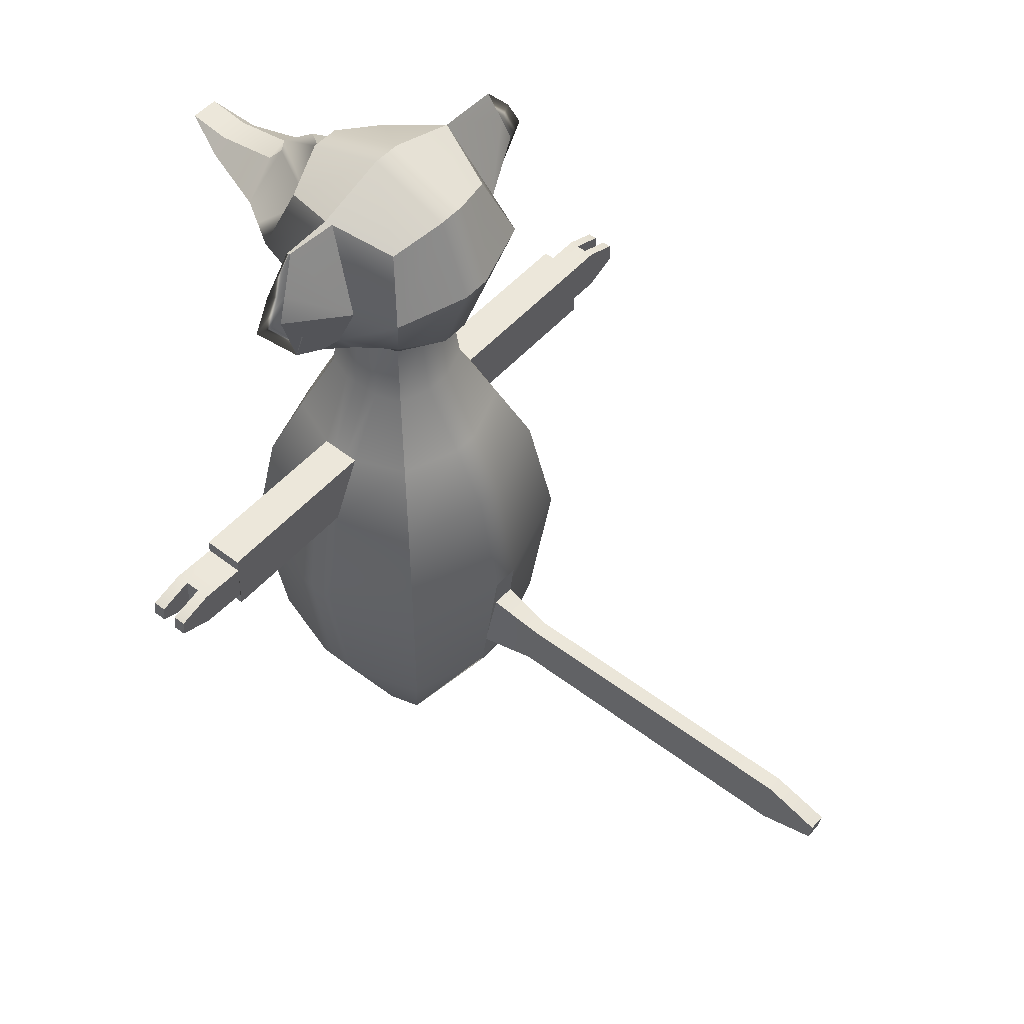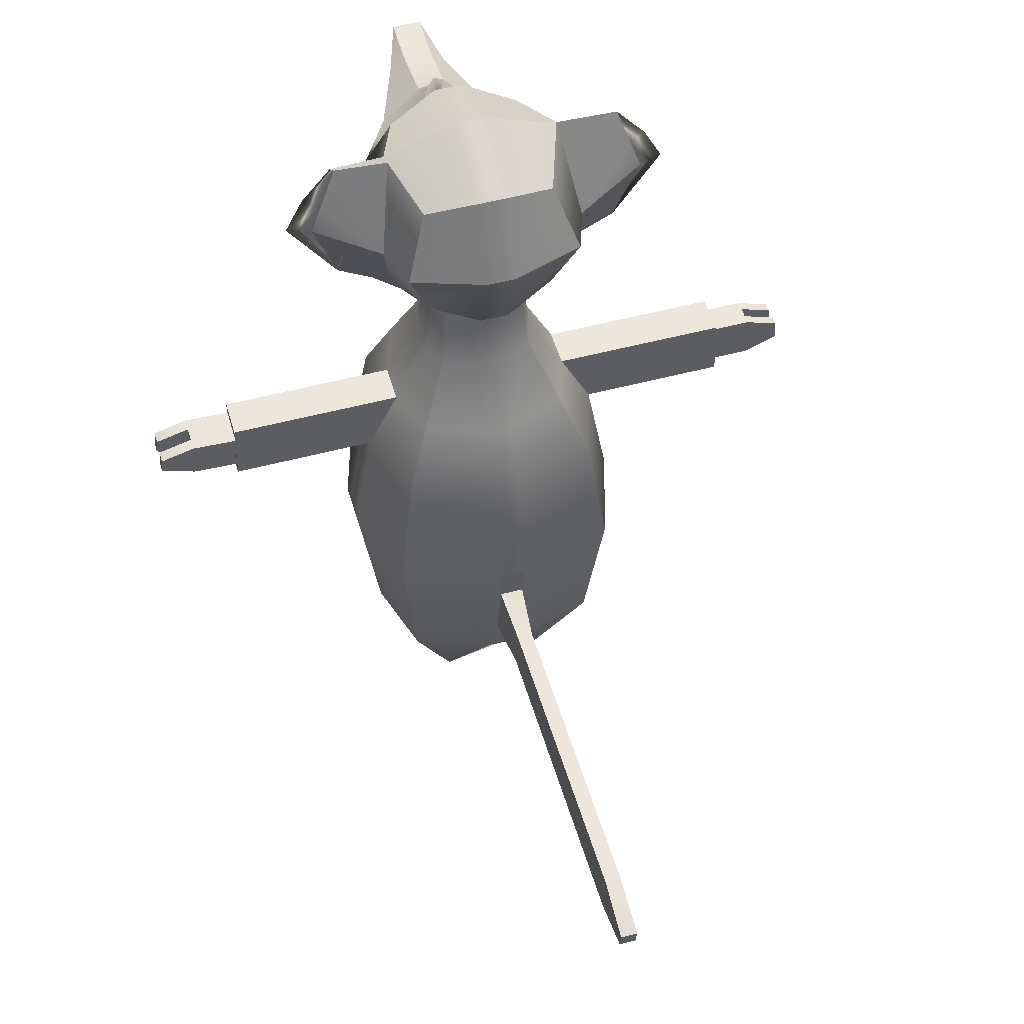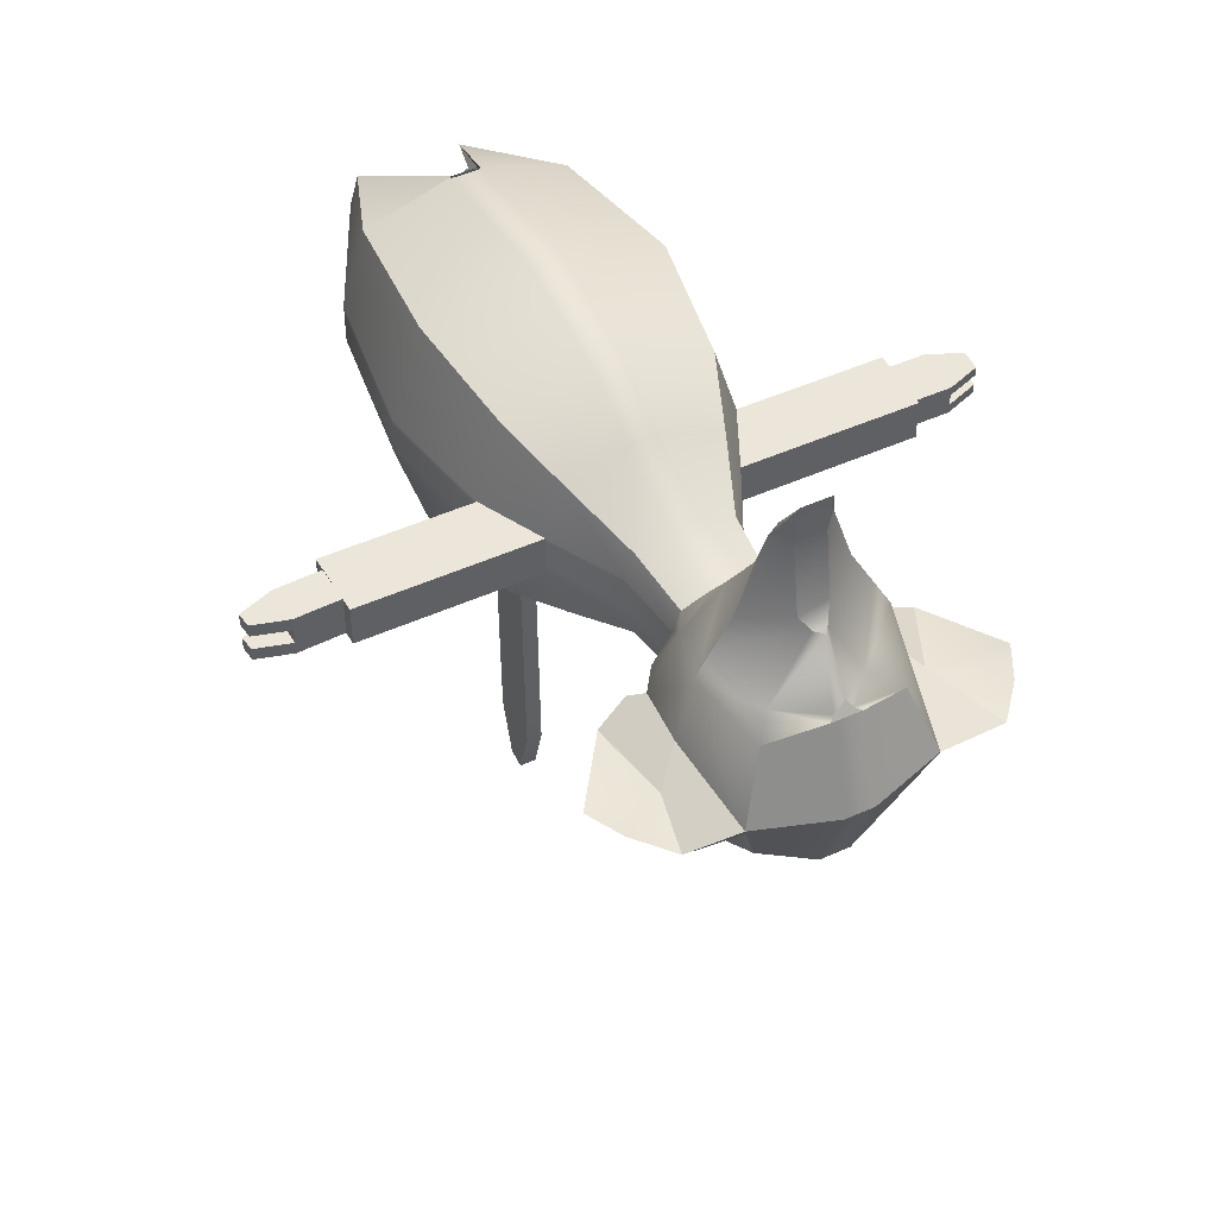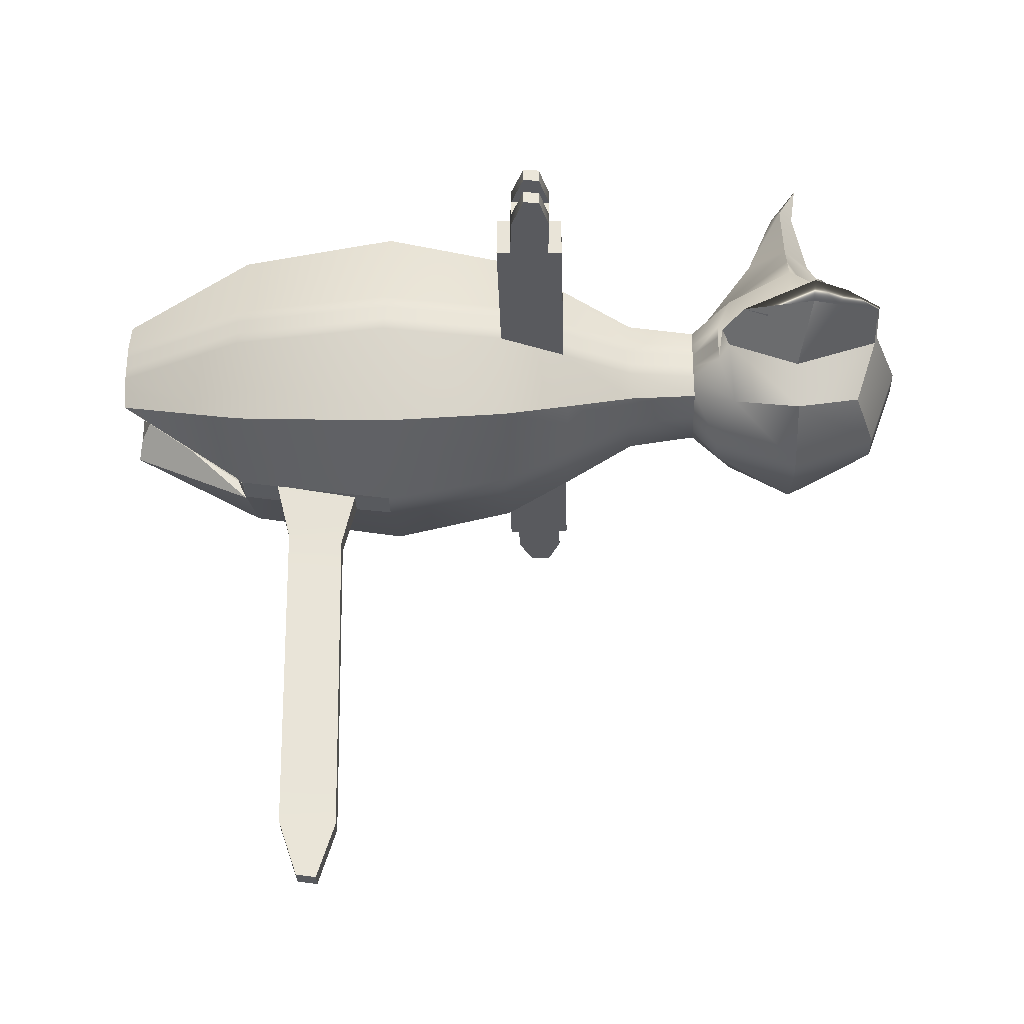
<metadata>
{"format":"obj","ext":"obj","renderer":"f3d","projection":"perspective","resolution":1024,"background":"white","views":[{"elev":51.4,"azim":130.2,"up":"+Y"},{"elev":52.1,"azim":163.9,"up":"+Y"},{"elev":46.8,"azim":152.8,"up":"+Z"},{"elev":-31.5,"azim":91.6,"up":"+Z"}]}
</metadata>
<code>
g default
v -0.4364 4.477 0.1326
v 0.4364 4.477 0.1326
v -0.4364 5.35 0.1326
v 0.4364 5.35 0.1326
v -0.4364 5.35 -0.7402
v 0.4364 5.35 -0.7402
v -0.4364 4.477 -0.7402
v 0.4364 4.477 -0.7402
v -0.5891 5.503 -0.3038
v 0.5891 4.914 -0.8929
v -0.5891 4.914 -0.8929
v 0.5891 4.914 0.2853
v -0.5891 4.914 0.2853
v 0.5891 5.503 -0.3038
v 0.1924 4.914 1.143
v -0.1924 4.914 1.143
v 0.372 4.914 0.6409
v -0.3131 4.914 0.7813
v 0.2975 5.167 0.1548
v 0.4806 4.914 0.4631
v -0.2909 5.167 0.1548
v -0.4511 4.914 0.5333
v 0.6873 4.914 -0.1448
v 0.6873 4.914 -0.5984
v 0.5739 5.488 -0.3474
v -0.6873 4.914 -0.1336
v -0.6873 4.914 -0.5984
v 0.8215 5.014 -0.3911
v 0.9496 4.539 -0.3038
v 1.276 5.014 -0.3038
v 1.113 5.014 -0.3608
v 0.9243 5.477 -0.3123
v 0.9496 5.489 -0.3038
v -0.7941 5.014 -0.2615
v -1.335 5.014 -0.3038
v -1.008 5.489 -0.3038
v -1.008 4.539 -0.3038
v -1.171 5.014 -0.3608
v -1.21 5.251 -0.3038
v -1.106 5.205 -0.3378
v 1.153 5.25 -0.3038
v 1.04 5.192 -0.3421
v -0.2733 4.202 -0.5771
v 0.2733 4.202 -0.5771
v 0.2733 4.202 -0.03054
v -0.2733 4.202 -0.03054
v -0.3489 0.08748 -0.6527
v 0.3489 0.08748 -0.6527
v 0.3489 0.08748 0.04507
v -0.3489 0.08748 0.04507
v -0.666 2.836 -0.9698
v -0.666 2.836 0.3622
v 0.666 2.836 0.3622
v 0.666 2.836 -0.9698
v 0.4945 3.291 0.1907
v 0.4945 3.291 -0.7983
v -0.4945 3.291 -0.7983
v -0.4945 3.291 0.1907
v 0.3148 3.745 0.01104
v 0.3148 3.745 -0.6186
v -0.3148 3.745 -0.6186
v -0.3148 3.745 0.01104
v -0.6751 0.9587 -0.9789
v -0.7857 2.013 -1.089
v -0.6751 0.9587 0.3713
v -0.7857 2.013 0.4819
v 0.6751 0.9587 0.3713
v 0.7857 2.013 0.4819
v 0.6751 0.9587 -0.9789
v 0.7857 2.013 -1.089
v 0.09609 4.358 0.2517
v -0.09614 4.358 0.2517
v -0.08623 4.671 0.7315
v 0.1058 4.664 0.6921
v -0.06037 5.433 0.2582
v 0.001171 5.443 0.3607
v 0.06119 5.434 0.2585
v 0.09612 5.469 0.2517
v -0.09612 5.469 0.2517
v -0.09612 5.667 -0.3038
v 0.09612 5.667 -0.3038
v -0.09612 5.469 -0.8593
v 0.09612 5.469 -0.8593
v -0.09612 4.914 -1.057
v 0.09612 4.914 -1.057
v -0.09612 4.358 -0.8593
v 0.09612 4.358 -0.8593
v 0.09612 5.047 1.417
v -0.09612 5.047 1.417
v -0.09618 5.01 1.143
v 0.09608 5.01 1.143
v 0.09613 4.854 1.143
v -0.09612 4.854 1.143
v -0.0387 5.166 0.6264
v -0.08896 5.09 0.7321
v 0.1039 5.099 0.6924
v 0.05115 5.166 0.626
v 0.005448 5.225 0.6358
v -0.09612 4.196 -0.6391
v 0.09612 4.196 -0.6391
v 0.09612 4.196 0.03146
v -0.09612 4.196 0.03146
v 0.09612 3.739 -0.6916
v -0.09612 3.739 -0.6916
v 0.09612 0.9395 -1.157
v -0.09612 0.9395 -1.157
v -0.09612 3.739 0.08405
v 0.09612 3.739 0.08405
v -0.09612 0.9589 0.5687
v 0.09612 0.9589 0.5687
v -0.09612 2.819 -1.152
v 0.09612 2.819 -1.152
v 0.09612 3.264 -0.9353
v -0.09612 3.264 -0.9353
v 0.09612 2.819 0.5448
v -0.09612 2.819 0.5448
v -0.09612 3.264 0.3277
v 0.09612 3.264 0.3277
v -0.09612 0.9441 -1.148
v 0.09612 0.9441 -1.148
v 0.09612 1.995 -1.299
v -0.09612 1.995 -1.299
v 0.09612 0.9441 0.5406
v -0.09612 0.9441 0.5406
v -0.09612 1.995 0.6913
v 0.09612 1.995 0.6913
v 0.09612 0.7383 -0.7005
v -0.09612 0.7383 -0.7005
v 0.09612 0.7383 0.09293
v -0.09612 0.7383 0.09293
v -0.5413 4.372 -0.1672
v -0.6107 4.454 -0.2664
v -0.7108 4.387 -0.3038
v -0.6093 4.445 -0.3642
v -0.5413 4.372 -0.4404
v -0.3211 4.198 -0.1672
v -0.3211 4.198 -0.4404
v 0.5413 4.372 -0.4404
v 0.6093 4.445 -0.3642
v 0.7066 4.394 -0.3038
v 0.6108 4.455 -0.2687
v 0.5413 4.372 -0.1672
v 0.3211 4.198 -0.4404
v 0.3211 4.198 -0.1672
v -0.3743 3.74 -0.4404
v -0.3743 3.74 -0.1672
v 0.3743 3.74 -0.1672
v 0.3743 3.74 -0.4404
v 0.8356 2.82 -0.4404
v 0.8356 2.82 -0.1672
v 0.6214 3.259 -0.1672
v 0.6214 3.259 -0.4404
v -0.8356 2.82 -0.1672
v -0.8356 2.82 -0.4404
v -0.6214 3.259 -0.4404
v -0.6214 3.259 -0.1672
v -0.8326 0.9452 -0.1672
v -0.8326 0.9452 -0.4404
v -0.9828 1.996 -0.4404
v -0.9828 1.996 -0.1672
v 0.8326 0.9452 -0.4404
v 0.8326 0.9452 -0.1672
v 0.9828 1.996 -0.1672
v 0.9828 1.996 -0.4404
v -0.4071 0.08206 -0.1672
v -0.4071 0.08206 -0.4404
v 0.4071 0.08206 -0.4404
v 0.4071 0.08206 -0.1672
v -0.09612 0.207 -0.1671
v -0.09612 0.2071 -0.4404
v 0.09612 0.2071 -0.4404
v 0.09612 0.207 -0.1671
v 0.09612 0.7294 -0.4404
v 0.09612 0.7294 -0.1672
v -0.09612 0.7294 -0.4404
v -0.09612 0.7294 -0.1672
v 1.823 2.82 -0.4404
v 1.823 2.82 -0.1672
v 1.811 3.259 -0.4404
v 1.811 3.259 -0.1672
v -1.823 2.82 -0.1672
v -1.823 2.82 -0.4404
v -1.811 3.259 -0.1672
v -1.811 3.259 -0.4404
v -0.08201 1.189 -1.17
v 0.08201 1.189 -1.17
v -0.08201 1.75 -1.277
v 0.08201 1.75 -1.277
v -0.05751 1.455 -4.175
v 0.05752 1.455 -4.175
v -0.05751 1.587 -4.193
v 0.05752 1.587 -4.193
v 0.05475 1.704 -3.811
v -0.05474 1.704 -3.811
v -0.05474 1.324 -3.787
v 0.05474 1.324 -3.787
v 0.05474 1.699 -3.501
v -0.05474 1.699 -3.501
v -0.05474 1.319 -3.471
v 0.05474 1.319 -3.471
v 0.05474 1.693 -3.191
v -0.05474 1.693 -3.191
v -0.05474 1.314 -3.155
v 0.05474 1.314 -3.155
v 0.05474 1.687 -2.881
v -0.05474 1.687 -2.881
v -0.05474 1.309 -2.839
v 0.05474 1.309 -2.839
v 0.05474 1.681 -2.57
v -0.05474 1.681 -2.57
v -0.05474 1.304 -2.523
v 0.05474 1.304 -2.523
v 0.05474 1.675 -2.26
v -0.05474 1.675 -2.26
v -0.05474 1.298 -2.207
v 0.05474 1.298 -2.207
v 0.05474 1.67 -1.95
v -0.05474 1.67 -1.95
v -0.05474 1.293 -1.891
v 0.05474 1.293 -1.891
v 0.05474 1.664 -1.64
v -0.05474 1.664 -1.64
v -0.05474 1.288 -1.575
v 0.05474 1.288 -1.575
v 1.414 3.259 -0.1672
v 1.414 3.259 -0.4404
v 1.494 2.82 -0.4404
v 1.494 2.82 -0.1672
v 1.018 3.259 -0.1672
v 1.018 3.259 -0.4404
v 1.165 2.82 -0.4404
v 1.165 2.82 -0.1672
v -1.414 3.259 -0.1672
v -1.494 2.82 -0.1672
v -1.494 2.82 -0.4404
v -1.414 3.259 -0.4404
v -1.018 3.259 -0.1672
v -1.165 2.82 -0.1672
v -1.165 2.82 -0.4404
v -1.018 3.259 -0.4404
v 1.823 2.912 -0.4404
v 1.823 2.912 -0.1672
v 1.811 3.167 -0.4404
v 1.811 3.167 -0.1672
v 2.129 2.927 -0.4404
v 2.129 2.927 -0.1672
v 2.117 3.182 -0.4404
v 2.117 3.182 -0.1672
v 2.361 3.015 -0.4404
v 2.361 3.015 -0.1672
v 2.349 3.116 -0.4404
v 2.349 3.116 -0.1672
v -0.5413 4.372 -0.2539
v -0.3211 4.198 -0.2539
v -0.3743 3.74 -0.2539
v -0.6214 3.259 -0.2539
v -1.018 3.259 -0.2539
v -1.414 3.259 -0.2539
v -1.811 3.259 -0.2539
v -1.823 2.82 -0.2539
v -1.494 2.82 -0.2539
v -1.165 2.82 -0.2539
v -0.8356 2.82 -0.2539
v -0.9828 1.996 -0.2539
v -0.8326 0.9452 -0.2539
v -0.4071 0.08206 -0.2539
v -0.09612 0.207 -0.2538
v -0.09612 0.7294 -0.2539
v 0.09612 0.7294 -0.2539
v 0.09612 0.207 -0.2538
v 0.4071 0.08206 -0.2539
v 0.8326 0.9452 -0.2539
v 0.9828 1.996 -0.2539
v 0.8356 2.82 -0.2539
v 1.165 2.82 -0.2539
v 1.494 2.82 -0.2539
v 1.823 2.82 -0.2539
v 1.823 2.912 -0.2539
v 2.129 2.927 -0.2539
v 2.361 3.015 -0.2539
v 2.349 3.116 -0.2539
v 2.117 3.182 -0.2539
v 1.811 3.167 -0.2539
v 1.811 3.259 -0.2539
v 1.414 3.259 -0.2539
v 1.018 3.259 -0.2539
v 0.6214 3.259 -0.2539
v 0.3743 3.74 -0.2539
v 0.3211 4.198 -0.2539
v 0.5413 4.372 -0.2539
v -0.5413 4.372 -0.3552
v -0.3211 4.198 -0.3552
v -0.3743 3.74 -0.3552
v -0.6214 3.259 -0.3552
v -1.018 3.259 -0.3552
v -1.414 3.259 -0.3552
v -1.811 3.259 -0.3552
v -1.823 2.82 -0.3552
v -1.494 2.82 -0.3552
v -1.165 2.82 -0.3552
v -0.8356 2.82 -0.3552
v -0.9828 1.996 -0.3552
v -0.8326 0.9452 -0.3552
v -0.4071 0.08206 -0.3552
v -0.09612 0.2071 -0.3552
v -0.09612 0.7294 -0.3552
v 0.09612 0.7294 -0.3552
v 0.09612 0.2071 -0.3552
v 0.4071 0.08206 -0.3552
v 0.8326 0.9452 -0.3552
v 0.9828 1.996 -0.3552
v 0.8356 2.82 -0.3552
v 1.165 2.82 -0.3552
v 1.494 2.82 -0.3552
v 1.823 2.82 -0.3552
v 1.823 2.912 -0.3552
v 2.129 2.927 -0.3552
v 2.361 3.015 -0.3552
v 2.349 3.116 -0.3552
v 2.117 3.182 -0.3552
v 1.811 3.167 -0.3552
v 1.811 3.259 -0.3552
v 1.414 3.259 -0.3552
v 1.018 3.259 -0.3552
v 0.6214 3.259 -0.3552
v 0.3743 3.74 -0.3552
v 0.3211 4.198 -0.3552
v 0.5413 4.372 -0.3552
v -1.812 3.2 -0.2673
v -1.821 2.879 -0.2673
v -1.821 2.879 -0.2039
v -1.812 3.2 -0.2039
v -1.812 3.2 -0.3414
v -1.821 2.879 -0.3414
v -1.821 2.879 -0.4037
v -1.812 3.2 -0.4037
v -2.07 3.2 -0.2673
v -2.079 2.879 -0.2673
v -2.079 2.879 -0.2039
v -2.07 3.2 -0.2039
v -2.07 3.2 -0.3414
v -2.079 2.879 -0.3414
v -2.079 2.879 -0.4037
v -2.07 3.2 -0.4037
v -2.294 3.117 -0.2673
v -2.303 2.975 -0.2673
v -2.303 2.975 -0.2039
v -2.294 3.117 -0.2039
v -2.294 3.117 -0.3414
v -2.303 2.975 -0.3414
v -2.303 2.975 -0.4037
v -2.294 3.117 -0.4037
g pCube2
f 28 29 30
f 29 31 30
f 41 42 32 33
f 33 28 41
f 7 135 134 27 11
f 9 26 13 3
f 11 27 9 5
f 21 22 18 95 94
f 19 20 12 4
f 3 21 75 79
f 13 22 21 3
f 12 23 14 4
f 2 142 141 23 12
f 25 24 10 6
f 35 34 39
f 37 34 35
f 38 37 35
f 39 40 38 35
f 23 141 140 29 28
f 24 25 32 42
f 25 14 33 32
f 14 23 28 33
f 26 9 36 34
f 27 134 133 37 38
f 40 27 38
f 39 34 36
f 36 40 39
f 9 27 40 36
f 41 28 30
f 30 31 42 41
f 24 42 31
f 76 75 21 94 98
f 78 77 19 4
f 97 96 17 20 19
f 98 97 19 77 76
f 71 72 102 101
f 72 71 74 73
f 73 74 92 93
f 79 78 81 80
f 80 81 83 82
f 82 83 85 84
f 84 85 87 86
f 86 87 100 99
f 88 89 93 92
f 89 88 91 90
f 90 91 96 95
f 99 100 103 104
f 101 102 107 108
f 104 103 113 114
f 105 106 119 120
f 108 107 117 118
f 109 110 123 124
f 111 112 121 122
f 112 111 114 113
f 115 116 125 126
f 116 115 118 117
f 190 189 191 192
f 124 123 126 125
f 16 93 89
f 92 15 88
f 88 15 91
f 90 16 89
f 3 79 80 9
f 81 78 4 14
f 81 14 25 6 83
f 9 80 82 5
f 5 82 84 11
f 83 6 10 85
f 85 10 8 87
f 11 84 86 7
f 91 15 17 96
f 90 95 18 16
f 18 73 93 16
f 74 17 15 92
f 1 72 73 18 22 13
f 71 2 12 20 17 74
f 7 86 99 43
f 87 8 44 100
f 2 71 101 45
f 72 1 46 102
f 43 99 104 61
f 100 44 60 103
f 45 101 108 59
f 102 46 62 107
f 113 56 54 112
f 57 114 111 51
f 117 58 52 116
f 55 118 115 53
f 103 60 56 113
f 61 104 114 57
f 107 62 58 117
f 59 108 118 55
f 120 121 70 69
f 122 119 63 64
f 66 65 124 125
f 126 123 67 68
f 63 119 106 47
f 124 65 50 109
f 67 123 110 49
f 120 69 48 105
f 51 111 122 64
f 116 52 66 125
f 53 115 126 68
f 112 54 70 121
f 75 76 77 78 79
f 94 95 96 97 98
f 106 105 127 128
f 110 109 130 129
f 132 131 1 13 26
f 133 132 26 34 37
f 139 138 8 10 24
f 140 139 24 31 29
f 131 253 254 136
f 136 254 255 146
f 289 290 142 144
f 288 289 144 147
f 146 255 256 156
f 287 288 147 151
f 273 274 150 163
f 250 280 281 252
f 153 263 264 160
f 345 346 347 348
f 157 265 266 165
f 264 265 157 160
f 271 272 162 168
f 162 272 273 163
f 165 266 267 169
f 270 271 168 172
f 169 267 268 176
f 269 270 172 174
f 268 269 174 176
f 137 135 7 43
f 8 138 143 44
f 144 142 2 45
f 1 131 136 46
f 137 43 61 145
f 44 143 148 60
f 144 45 59 147
f 46 136 146 62
f 151 55 53 150
f 56 152 149 54
f 155 57 51 154
f 58 156 153 52
f 147 59 55 151
f 60 148 152 56
f 145 61 57 155
f 62 146 156 58
f 64 63 158 159
f 160 157 65 66
f 68 67 162 163
f 164 161 69 70
f 158 63 47 166
f 65 157 165 50
f 162 67 49 168
f 69 161 167 48
f 154 51 64 159
f 52 153 160 66
f 150 53 68 163
f 54 149 164 70
f 128 127 173 175
f 176 174 129 130
f 47 106 170 166
f 105 48 167 171
f 172 168 49 110
f 165 169 109 50
f 105 171 173 127
f 170 106 128 175
f 172 110 129 174
f 109 169 176 130
f 131 132 133 134 135 291 253
f 138 139 140 141 142 290 328
f 150 274 275 232
f 149 152 230 231
f 286 287 151 229
f 151 150 232 229
f 262 263 153 238
f 153 156 237 238
f 156 256 257 237
f 155 154 239 240
f 120 119 185 186
f 119 122 187 185
f 122 121 188 187
f 121 120 186 188
f 186 185 223 224
f 185 187 222 223
f 187 188 221 222
f 188 186 224 221
f 194 193 192 191
f 195 194 191 189
f 196 195 189 190
f 193 196 190 192
f 198 197 193 194
f 199 198 194 195
f 200 199 195 196
f 197 200 196 193
f 202 201 197 198
f 203 202 198 199
f 204 203 199 200
f 201 204 200 197
f 206 205 201 202
f 207 206 202 203
f 208 207 203 204
f 205 208 204 201
f 210 209 205 206
f 211 210 206 207
f 212 211 207 208
f 209 212 208 205
f 214 213 209 210
f 215 214 210 211
f 216 215 211 212
f 213 216 212 209
f 218 217 213 214
f 219 218 214 215
f 220 219 215 216
f 217 220 216 213
f 222 221 217 218
f 223 222 218 219
f 224 223 219 220
f 221 224 220 217
f 284 285 225 180
f 227 226 179 177
f 228 276 277 178
f 225 228 178 180
f 285 286 229 225
f 231 230 226 227
f 232 275 276 228
f 229 232 228 225
f 234 233 183 181
f 260 261 234 181
f 236 235 182 184
f 233 258 259 183
f 238 237 233 234
f 261 262 238 234
f 240 239 235 236
f 237 257 258 233
f 178 277 278 242
f 177 179 243 241
f 283 284 180 244
f 180 178 242 244
f 242 278 279 246
f 241 243 247 245
f 282 283 244 248
f 244 242 246 248
f 246 279 280 250
f 245 247 251 249
f 281 282 248 252
f 248 246 250 252
f 254 253 291 292
f 255 254 292 293
f 256 255 293 294
f 257 256 294 295
f 258 257 295 296
f 259 258 296 297
f 298 299 261 260
f 299 300 262 261
f 300 301 263 262
f 264 263 301 302
f 302 303 265 264
f 266 265 303 304
f 267 266 304 305
f 268 267 305 306
f 306 307 269 268
f 307 308 270 269
f 308 309 271 270
f 309 310 272 271
f 273 272 310 311
f 311 312 274 273
f 275 274 312 313
f 276 275 313 314
f 277 276 314 315
f 278 277 315 316
f 279 278 316 317
f 320 321 283 282
f 321 322 284 283
f 322 323 285 284
f 323 324 286 285
f 324 325 287 286
f 325 326 288 287
f 326 327 289 288
f 327 328 290 289
f 292 291 135 137
f 293 292 137 145
f 294 293 145 155
f 295 294 155 240
f 296 295 240 236
f 297 296 236 184
f 351 350 349 352
f 235 299 298 182
f 239 300 299 235
f 154 301 300 239
f 302 301 154 159
f 158 303 302 159
f 304 303 158 166
f 305 304 166 170
f 306 305 170 175
f 173 307 306 175
f 171 308 307 173
f 167 309 308 171
f 161 310 309 167
f 311 310 161 164
f 149 312 311 164
f 313 312 149 231
f 314 313 231 227
f 315 314 227 177
f 316 315 177 241
f 317 316 241 245
f 318 317 245 249
f 319 318 249 251
f 247 320 319 251
f 243 321 320 247
f 179 322 321 243
f 226 323 322 179
f 230 324 323 226
f 152 325 324 230
f 148 326 325 152
f 143 327 326 148
f 138 328 327 143
f 320 282 279 317
f 318 319 320 317
f 280 279 282 281
f 260 181 331 330
f 181 183 332 331
f 183 259 329 332
f 298 260 330 334
f 259 297 333 329
f 182 298 334 335
f 297 184 336 333
f 184 182 335 336
f 330 331 339 338
f 331 332 340 339
f 332 329 337 340
f 334 330 338 342
f 329 333 341 337
f 335 334 342 343
f 333 336 344 341
f 336 335 343 344
f 338 339 347 346
f 339 340 348 347
f 340 337 345 348
f 343 342 350 351
f 341 344 352 349
f 344 343 351 352
f 342 338 337 341
f 349 350 342 341
f 345 337 338 346

</code>
